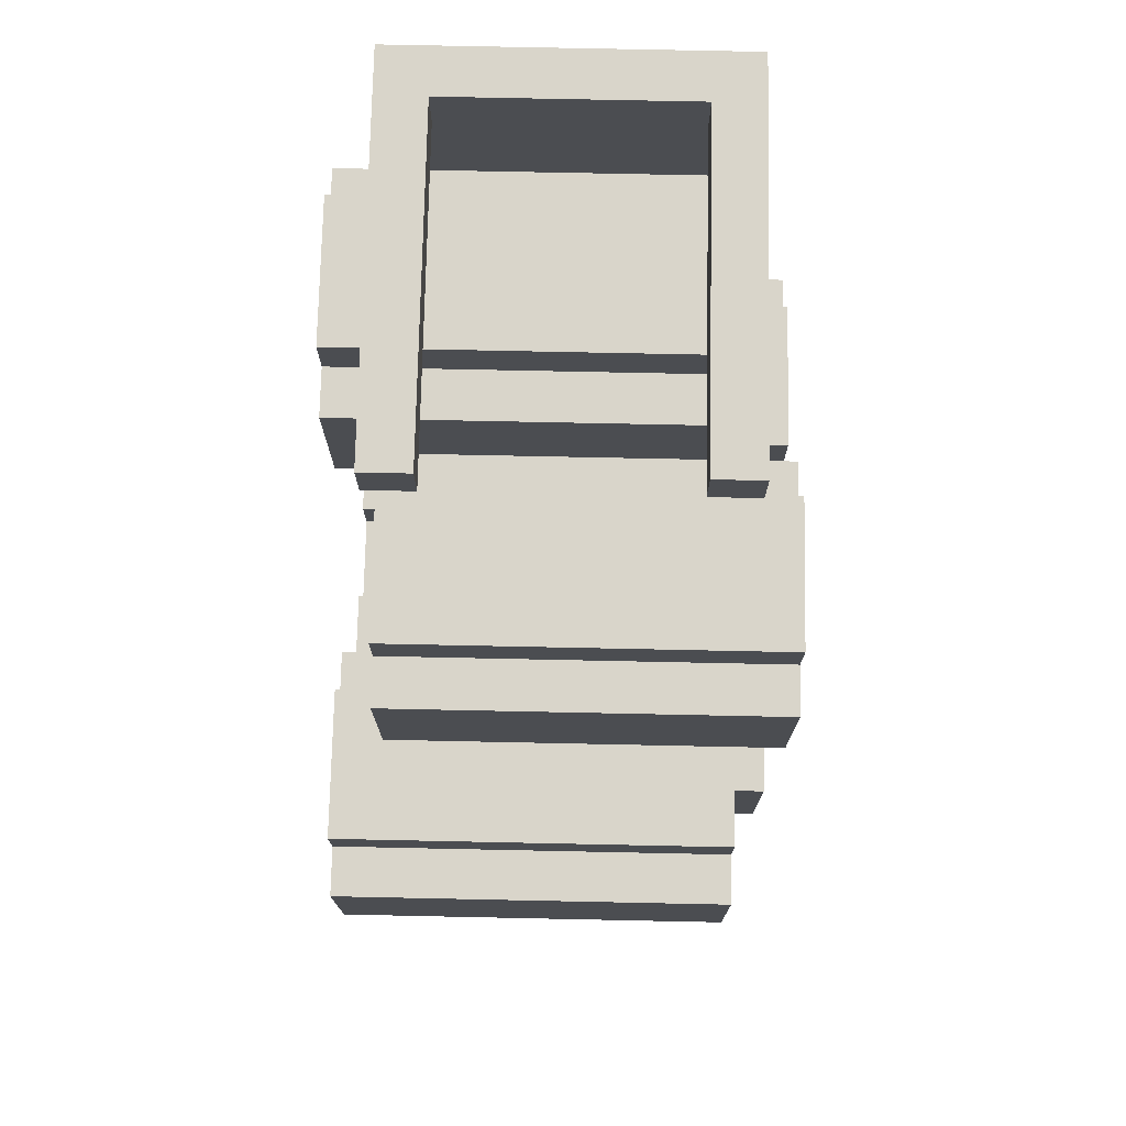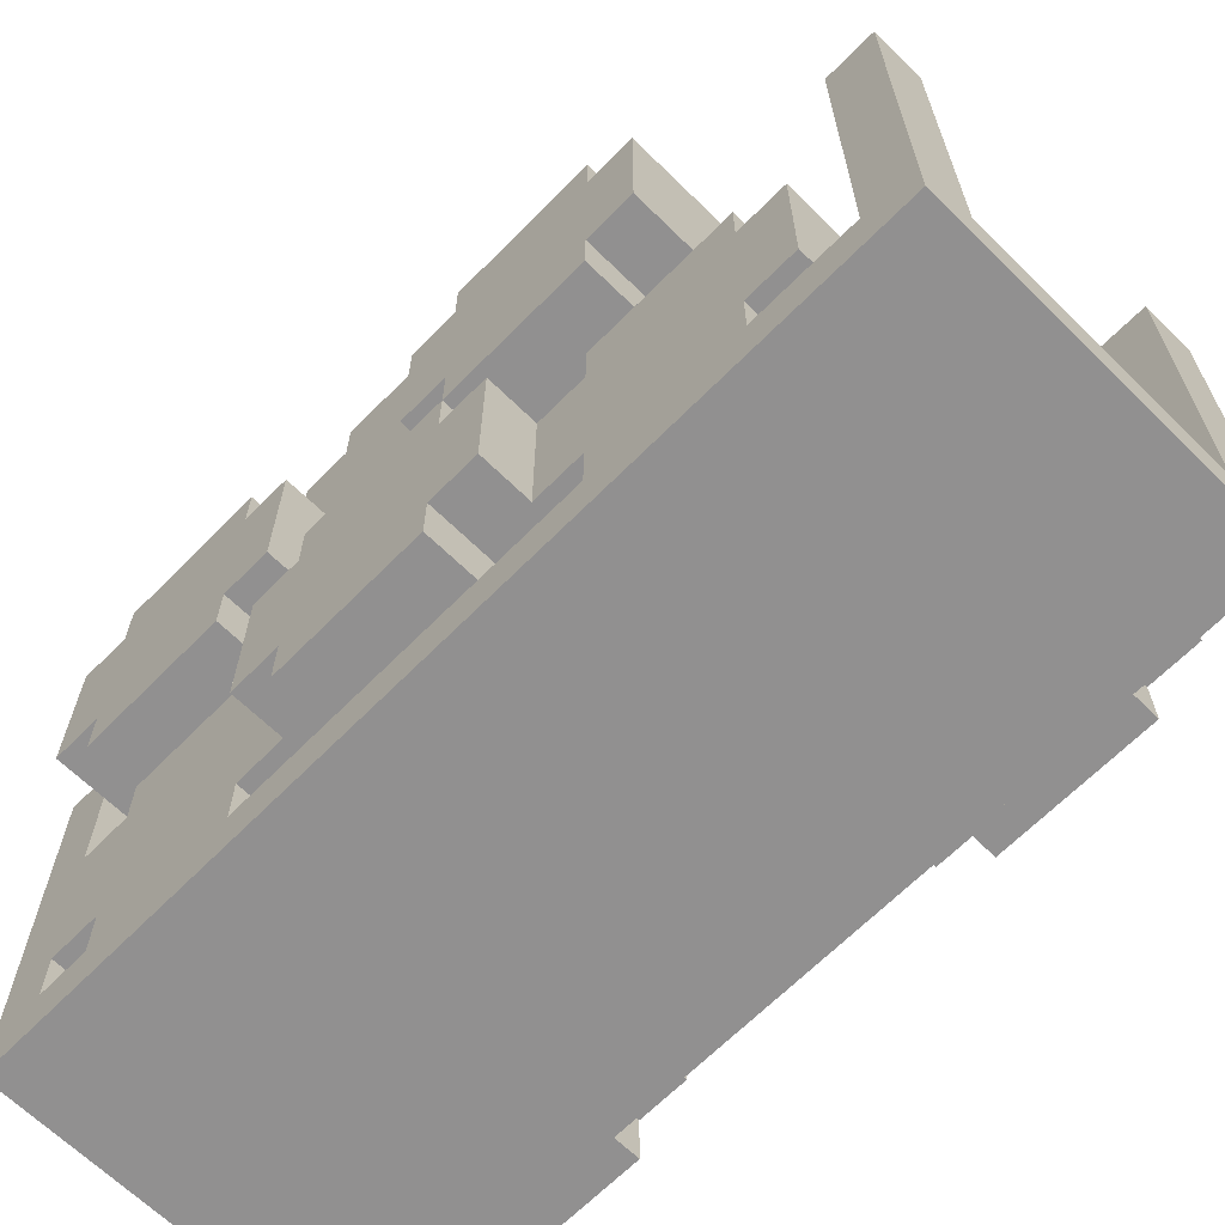
<metadata>
{"format":"obj","ext":"obj","renderer":"f3d","projection":"perspective","resolution":1024,"background":"white","views":[{"elev":74.4,"azim":-178.8,"up":"+Z"},{"elev":-65.8,"azim":-44.6,"up":"+Y"}]}
</metadata>
<code>
o
v -0.6 0.1 0.1
v -0.6 0.1 -0.2
v -0.6 0.2 0.2
v -0.6 0.2 0.1
v -0.6 0.2 -0.2
v -0.6 0.2 -0.3
v -0.6 0.5 0.2
v -0.6 0.5 0.1
v -0.6 0.5 -0.2
v -0.6 0.5 -0.3
v -0.6 0.6 0.4
v -0.6 0.6 0.1
v -0.6 0.6 -0.2
v -0.6 0.6 -0.4
v -0.6 0.6 -0.7
v -0.6 0.7 0.5
v -0.6 0.7 0.4
v -0.6 0.7 0.1
v -0.6 0.7 0
v -0.6 0.7 -0.3
v -0.6 0.7 -0.4
v -0.6 0.7 -0.7
v -0.6 0.7 -0.8
v -0.6 1 0.5
v -0.6 1 0.4
v -0.6 1 0.1
v -0.6 1 0
v -0.6 1 -0.3
v -0.6 1 -0.4
v -0.6 1 -0.7
v -0.6 1 -0.8
v -0.6 1.1 0.4
v -0.6 1.1 0.1
v -0.6 1.1 -0.4
v -0.6 1.1 -0.7
v -0.5 0 0.9
v -0.5 0 0.8
v -0.5 0 -0.8
v -0.5 0 -0.9
v -0.5 0.1 0.8
v -0.5 0.1 0.6
v -0.5 0.1 0.3
v -0.5 0.1 0.1
v -0.5 0.1 -0.2
v -0.5 0.1 -0.4
v -0.5 0.1 -0.7
v -0.5 0.1 -0.8
v -0.5 0.2 0.7
v -0.5 0.2 0.6
v -0.5 0.2 0.3
v -0.5 0.2 0.2
v -0.5 0.2 -0.3
v -0.5 0.2 -0.4
v -0.5 0.2 -0.7
v -0.5 0.2 -0.8
v -0.5 0.5 0.7
v -0.5 0.5 0.6
v -0.5 0.5 0.3
v -0.5 0.5 0.2
v -0.5 0.5 -0.3
v -0.5 0.5 -0.4
v -0.5 0.5 -0.7
v -0.5 0.5 -0.8
v -0.5 0.6 0.6
v -0.5 0.6 0.4
v -0.5 0.6 0.3
v -0.5 0.6 -0.4
v -0.5 0.6 -0.7
v -0.5 0.7 -0.8
v -0.5 0.8 0.9
v -0.5 0.8 0.8
v -0.5 0.8 -0.8
v -0.5 0.8 -0.9
v -0.5 0.9 0
v -0.5 0.9 -0.3
v -0.5 1 0.1
v -0.5 1 0
v -0.5 1 -0.3
v -0.5 1 -0.4
v -0.5 1.1 0.1
v -0.5 1.1 -0.4
v -0.5 1.3 0.1
v -0.5 1.3 0
v -0.5 1.3 -0.3
v -0.5 1.3 -0.4
v -0.5 1.4 0
v -0.5 1.4 -0.3
v 0.1 0.1 0.9
v 0.1 0.1 0.8
v 0.1 0.1 -0.8
v 0.1 0.1 -0.9
v 0.1 0.2 -0.8
v 0.1 0.5 -0.8
v 0.1 0.7 -0.8
v 0.1 0.8 0.9
v 0.1 0.8 0.8
v 0.1 0.8 -0.8
v 0.1 0.8 -0.9
v -0.4 0.1 0.9
v -0.4 0.1 0.8
v -0.4 0.1 -0.8
v -0.4 0.1 -0.9
v -0.4 0.2 -0.8
v -0.4 0.5 -0.8
v -0.4 0.7 -0.8
v -0.4 0.8 0.9
v -0.4 0.8 0.8
v -0.4 0.8 -0.8
v -0.4 0.8 -0.9
v 0.2 0 0.9
v 0.2 0 0.8
v 0.2 0 -0.8
v 0.2 0 -0.9
v 0.2 0.1 0.8
v 0.2 0.1 0.6
v 0.2 0.1 0.3
v 0.2 0.1 0.1
v 0.2 0.1 -0.2
v 0.2 0.1 -0.4
v 0.2 0.1 -0.7
v 0.2 0.1 -0.8
v 0.2 0.2 0.2
v 0.2 0.2 0.1
v 0.2 0.2 -0.2
v 0.2 0.2 -0.3
v 0.2 0.2 -0.8
v 0.2 0.5 0.2
v 0.2 0.5 0.1
v 0.2 0.5 -0.2
v 0.2 0.5 -0.3
v 0.2 0.5 -0.8
v 0.2 0.6 0.4
v 0.2 0.6 0.3
v 0.2 0.6 0.1
v 0.2 0.6 -0.2
v 0.2 0.7 0.5
v 0.2 0.7 0.4
v 0.2 0.7 0.1
v 0.2 0.7 0
v 0.2 0.7 -0.8
v 0.2 0.8 0.9
v 0.2 0.8 0.8
v 0.2 0.8 -0.8
v 0.2 0.8 -0.9
v 0.2 0.9 0
v 0.2 1 0.5
v 0.2 1 0.4
v 0.2 1 0.1
v 0.2 1 0
v 0.2 1.1 0.4
v 0.2 1.1 0.1
v 0.3 0.1 0.6
v 0.3 0.1 0.3
v 0.3 0.1 -0.4
v 0.3 0.1 -0.7
v 0.3 0.2 0.7
v 0.3 0.2 0.6
v 0.3 0.2 0.3
v 0.3 0.2 0.2
v 0.3 0.2 -0.3
v 0.3 0.2 -0.4
v 0.3 0.2 -0.7
v 0.3 0.2 -0.8
v 0.3 0.5 0.7
v 0.3 0.5 0.6
v 0.3 0.5 0.3
v 0.3 0.5 0.2
v 0.3 0.5 -0.3
v 0.3 0.5 -0.4
v 0.3 0.5 -0.7
v 0.3 0.5 -0.8
v 0.3 0.6 0.6
v 0.3 0.6 0.3
v 0.3 0.7 -0.3
v 0.3 0.7 -0.4
v 0.3 0.7 -0.7
v 0.3 0.7 -0.8
v 0.3 0.9 0
v 0.3 0.9 -0.3
v 0.3 1 0.1
v 0.3 1 0
v 0.3 1 -0.3
v 0.3 1 -0.4
v 0.3 1 -0.7
v 0.3 1 -0.8
v 0.3 1.1 -0.4
v 0.3 1.1 -0.7
v 0.3 1.3 0.1
v 0.3 1.3 0
v 0.3 1.3 -0.3
v 0.3 1.3 -0.4
v 0.3 1.4 0
v 0.3 1.4 -0.3
v -0.5 0 0.9
v -0.5 0.8 0.9
v -0.4 0 0.9
v -0.4 0.1 0.9
v -0.4 0.8 0.9
v 0.1 0 0.9
v 0.1 0.1 0.9
v 0.1 0.8 0.9
v 0.2 0 0.9
v 0.2 0.8 0.9
v -0.5 0.2 0.7
v -0.5 0.5 0.7
v 0.3 0.2 0.7
v 0.3 0.5 0.7
v -0.5 0.1 0.6
v -0.5 0.2 0.6
v -0.5 0.5 0.6
v -0.5 0.6 0.6
v 0.2 0.1 0.6
v 0.3 0.1 0.6
v 0.3 0.2 0.6
v 0.3 0.5 0.6
v 0.3 0.6 0.6
v -0.6 0.7 0.5
v -0.6 1 0.5
v 0.2 0.7 0.5
v 0.2 1 0.5
v -0.6 0.6 0.4
v -0.6 0.7 0.4
v -0.6 1 0.4
v -0.6 1.1 0.4
v -0.5 0.6 0.4
v 0.2 0.6 0.4
v 0.2 0.7 0.4
v 0.2 1 0.4
v 0.2 1.1 0.4
v -0.6 0.2 0.2
v -0.6 0.5 0.2
v -0.5 0.2 0.2
v -0.5 0.5 0.2
v -0.6 0.1 0.1
v -0.6 0.2 0.1
v -0.6 0.5 0.1
v -0.6 0.6 0.1
v -0.5 0.1 0.1
v -0.5 1.1 0.1
v -0.5 1.3 0.1
v 0.2 0.1 0.1
v 0.2 0.2 0.1
v 0.2 0.5 0.1
v 0.2 0.6 0.1
v 0.2 1 0.1
v 0.2 1.1 0.1
v 0.3 1 0.1
v 0.3 1.3 0.1
v -0.5 1.3 0
v -0.5 1.4 0
v 0.2 0.9 0
v 0.2 1 0
v 0.3 0.9 0
v 0.3 1 0
v 0.3 1.3 0
v 0.3 1.4 0
v -0.6 0.7 -0.3
v -0.6 1 -0.3
v -0.5 0.9 -0.3
v -0.5 1 -0.3
v 0.2 0.2 -0.3
v 0.2 0.5 -0.3
v 0.3 0.2 -0.3
v 0.3 0.5 -0.3
v 0.3 0.7 -0.3
v 0.3 0.9 -0.3
v -0.6 0.6 -0.4
v -0.6 0.7 -0.4
v -0.6 1 -0.4
v -0.6 1.1 -0.4
v -0.5 0.1 -0.4
v -0.5 0.2 -0.4
v -0.5 0.5 -0.4
v -0.5 0.6 -0.4
v -0.5 1 -0.4
v -0.5 1.1 -0.4
v 0.2 0.1 -0.4
v 0.3 0.1 -0.4
v 0.3 0.2 -0.4
v 0.3 0.5 -0.4
v 0.3 0.7 -0.4
v -0.5 0.1 -0.8
v -0.5 0.2 -0.8
v -0.5 0.5 -0.8
v -0.5 0.7 -0.8
v -0.4 0.1 -0.8
v -0.4 0.2 -0.8
v -0.4 0.5 -0.8
v -0.4 0.7 -0.8
v 0.1 0.1 -0.8
v 0.1 0.2 -0.8
v 0.1 0.5 -0.8
v 0.1 0.7 -0.8
v 0.2 0.1 -0.8
v 0.2 0.2 -0.8
v 0.2 0.5 -0.8
v 0.2 0.7 -0.8
v -0.5 0.1 0.8
v -0.5 0.8 0.8
v -0.4 0.1 0.8
v -0.4 0.8 0.8
v 0.1 0.1 0.8
v 0.1 0.8 0.8
v 0.2 0.1 0.8
v 0.2 0.8 0.8
v -0.5 0.1 0.3
v -0.5 0.2 0.3
v -0.5 0.5 0.3
v -0.5 0.6 0.3
v 0.2 0.1 0.3
v 0.2 0.6 0.3
v 0.3 0.1 0.3
v 0.3 0.2 0.3
v 0.3 0.5 0.3
v 0.3 0.6 0.3
v 0.2 0.2 0.2
v 0.2 0.5 0.2
v 0.3 0.2 0.2
v 0.3 0.5 0.2
v -0.6 0.6 0.1
v -0.6 0.7 0.1
v -0.6 1 0.1
v -0.6 1.1 0.1
v -0.5 1 0.1
v -0.5 1.1 0.1
v 0.2 0.6 0.1
v 0.2 0.7 0.1
v -0.6 0.7 0
v -0.6 1 0
v -0.5 0.9 0
v -0.5 1 0
v 0.2 0.7 0
v 0.2 0.9 0
v -0.6 0.1 -0.2
v -0.6 0.2 -0.2
v -0.6 0.5 -0.2
v -0.6 0.6 -0.2
v -0.5 0.1 -0.2
v 0.2 0.1 -0.2
v 0.2 0.2 -0.2
v 0.2 0.5 -0.2
v 0.2 0.6 -0.2
v -0.6 0.2 -0.3
v -0.6 0.5 -0.3
v -0.5 0.2 -0.3
v -0.5 0.5 -0.3
v -0.5 1.3 -0.3
v -0.5 1.4 -0.3
v 0.3 1.3 -0.3
v 0.3 1.4 -0.3
v -0.5 1.1 -0.4
v -0.5 1.3 -0.4
v 0.3 1.1 -0.4
v 0.3 1.3 -0.4
v -0.6 0.6 -0.7
v -0.6 0.7 -0.7
v -0.6 1 -0.7
v -0.6 1.1 -0.7
v -0.5 0.1 -0.7
v -0.5 0.2 -0.7
v -0.5 0.5 -0.7
v -0.5 0.6 -0.7
v 0.2 0.1 -0.7
v 0.3 0.1 -0.7
v 0.3 0.2 -0.7
v 0.3 0.5 -0.7
v 0.3 0.7 -0.7
v 0.3 1 -0.7
v 0.3 1.1 -0.7
v -0.6 0.7 -0.8
v -0.6 1 -0.8
v -0.5 0.7 -0.8
v -0.5 0.8 -0.8
v -0.4 0.2 -0.8
v -0.4 0.5 -0.8
v -0.4 0.7 -0.8
v -0.4 0.8 -0.8
v 0.1 0.2 -0.8
v 0.1 0.5 -0.8
v 0.1 0.7 -0.8
v 0.1 0.8 -0.8
v 0.2 0.2 -0.8
v 0.2 0.5 -0.8
v 0.2 0.7 -0.8
v 0.2 0.8 -0.8
v 0.3 0.2 -0.8
v 0.3 0.5 -0.8
v 0.3 0.7 -0.8
v 0.3 1 -0.8
v -0.5 0 -0.9
v -0.5 0.8 -0.9
v -0.4 0 -0.9
v -0.4 0.1 -0.9
v -0.4 0.8 -0.9
v 0.1 0 -0.9
v 0.1 0.1 -0.9
v 0.1 0.8 -0.9
v 0.2 0 -0.9
v 0.2 0.8 -0.9
v -0.5 0 0.9
v -0.4 0 0.9
v 0.1 0 0.9
v 0.2 0 0.9
v -0.5 0 0.8
v -0.4 0 0.8
v 0.1 0 0.8
v 0.2 0 0.8
v -0.5 0 -0.8
v -0.4 0 -0.8
v 0.1 0 -0.8
v 0.2 0 -0.8
v -0.5 0 -0.9
v -0.4 0 -0.9
v 0.1 0 -0.9
v 0.2 0 -0.9
v 0.2 0.1 0.6
v 0.3 0.1 0.6
v 0.2 0.1 0.3
v 0.3 0.1 0.3
v -0.6 0.1 0.1
v -0.5 0.1 0.1
v -0.6 0.1 -0.2
v -0.5 0.1 -0.2
v 0.2 0.1 -0.4
v 0.3 0.1 -0.4
v 0.2 0.1 -0.7
v 0.3 0.1 -0.7
v -0.5 0.2 0.7
v 0.3 0.2 0.7
v -0.5 0.2 0.6
v 0.3 0.2 0.6
v -0.5 0.2 0.3
v 0.3 0.2 0.3
v -0.6 0.2 0.2
v -0.5 0.2 0.2
v 0.2 0.2 0.2
v 0.3 0.2 0.2
v -0.6 0.2 0.1
v 0.2 0.2 0.1
v -0.6 0.2 -0.2
v 0.2 0.2 -0.2
v -0.6 0.2 -0.3
v -0.5 0.2 -0.3
v 0.2 0.2 -0.3
v 0.3 0.2 -0.3
v -0.5 0.2 -0.4
v 0.3 0.2 -0.4
v -0.5 0.2 -0.7
v 0.3 0.2 -0.7
v -0.5 0.2 -0.8
v -0.4 0.2 -0.8
v 0.1 0.2 -0.8
v 0.2 0.2 -0.8
v 0.3 0.2 -0.8
v -0.6 0.6 0.4
v -0.5 0.6 0.4
v -0.5 0.6 0.3
v 0.2 0.6 0.3
v -0.6 0.6 0.1
v 0.2 0.6 0.1
v -0.6 0.6 -0.4
v -0.5 0.6 -0.4
v -0.6 0.6 -0.7
v -0.5 0.6 -0.7
v -0.6 0.7 0.5
v 0.2 0.7 0.5
v -0.6 0.7 0.4
v 0.2 0.7 0.4
v -0.6 0.7 0.1
v 0.2 0.7 0.1
v -0.6 0.7 0
v 0.2 0.7 0
v -0.6 0.7 -0.3
v 0.3 0.7 -0.3
v -0.6 0.7 -0.4
v 0.3 0.7 -0.4
v -0.6 0.7 -0.7
v 0.3 0.7 -0.7
v -0.6 0.7 -0.8
v -0.5 0.7 -0.8
v -0.4 0.7 -0.8
v 0.1 0.7 -0.8
v 0.2 0.7 -0.8
v 0.3 0.7 -0.8
v -0.5 0.9 0
v 0.2 0.9 0
v 0.3 0.9 0
v -0.5 0.9 -0.3
v 0.3 0.9 -0.3
v 0.2 1 0.1
v 0.3 1 0.1
v 0.2 1 0
v 0.3 1 0
v -0.4 0.1 0.9
v 0.1 0.1 0.9
v -0.5 0.1 0.8
v -0.4 0.1 0.8
v 0.1 0.1 0.8
v 0.2 0.1 0.8
v -0.5 0.1 0.6
v 0.2 0.1 0.6
v -0.5 0.1 0.3
v 0.2 0.1 0.3
v -0.5 0.1 0.1
v 0.2 0.1 0.1
v -0.5 0.1 -0.2
v 0.2 0.1 -0.2
v -0.5 0.1 -0.4
v 0.2 0.1 -0.4
v -0.5 0.1 -0.7
v 0.2 0.1 -0.7
v -0.5 0.1 -0.8
v -0.4 0.1 -0.8
v 0.1 0.1 -0.8
v 0.2 0.1 -0.8
v -0.4 0.1 -0.9
v 0.1 0.1 -0.9
v -0.5 0.5 0.7
v 0.3 0.5 0.7
v -0.5 0.5 0.6
v 0.3 0.5 0.6
v -0.5 0.5 0.3
v 0.3 0.5 0.3
v -0.6 0.5 0.2
v -0.5 0.5 0.2
v 0.2 0.5 0.2
v 0.3 0.5 0.2
v -0.6 0.5 0.1
v 0.2 0.5 0.1
v -0.6 0.5 -0.2
v 0.2 0.5 -0.2
v -0.6 0.5 -0.3
v -0.5 0.5 -0.3
v 0.2 0.5 -0.3
v 0.3 0.5 -0.3
v -0.5 0.5 -0.4
v 0.3 0.5 -0.4
v -0.5 0.5 -0.7
v 0.3 0.5 -0.7
v -0.5 0.5 -0.8
v -0.4 0.5 -0.8
v 0.1 0.5 -0.8
v 0.2 0.5 -0.8
v 0.3 0.5 -0.8
v -0.5 0.6 0.6
v 0.3 0.6 0.6
v -0.5 0.6 0.4
v 0.2 0.6 0.4
v 0.2 0.6 0.3
v 0.3 0.6 0.3
v -0.6 0.6 0.1
v 0.2 0.6 0.1
v -0.6 0.6 -0.2
v 0.2 0.6 -0.2
v -0.5 0.8 0.9
v -0.4 0.8 0.9
v 0.1 0.8 0.9
v 0.2 0.8 0.9
v -0.5 0.8 0.8
v -0.4 0.8 0.8
v 0.1 0.8 0.8
v 0.2 0.8 0.8
v -0.5 0.8 -0.8
v -0.4 0.8 -0.8
v 0.1 0.8 -0.8
v 0.2 0.8 -0.8
v -0.5 0.8 -0.9
v -0.4 0.8 -0.9
v 0.1 0.8 -0.9
v 0.2 0.8 -0.9
v -0.6 1 0.5
v 0.2 1 0.5
v -0.6 1 0.4
v 0.2 1 0.4
v -0.6 1 0.1
v -0.5 1 0.1
v -0.6 1 0
v -0.5 1 0
v -0.6 1 -0.3
v -0.5 1 -0.3
v -0.6 1 -0.4
v -0.5 1 -0.4
v -0.6 1 -0.7
v 0.3 1 -0.7
v -0.6 1 -0.8
v 0.3 1 -0.8
v -0.6 1.1 0.4
v 0.2 1.1 0.4
v -0.6 1.1 0.1
v -0.5 1.1 0.1
v 0.2 1.1 0.1
v -0.6 1.1 -0.4
v -0.5 1.1 -0.4
v 0.3 1.1 -0.4
v -0.6 1.1 -0.7
v 0.3 1.1 -0.7
v -0.5 1.3 0.1
v 0.3 1.3 0.1
v -0.5 1.3 0
v 0.3 1.3 0
v -0.5 1.3 -0.3
v 0.3 1.3 -0.3
v -0.5 1.3 -0.4
v 0.3 1.3 -0.4
v -0.5 1.4 0
v 0.3 1.4 0
v -0.5 1.4 -0.3
v 0.3 1.4 -0.3
f 4 2 1
f 5 2 4
f 7 4 3
f 8 5 4
f 8 4 7
f 9 6 5
f 9 5 8
f 10 6 9
f 12 9 8
f 13 9 12
f 17 12 11
f 18 12 17
f 21 15 14
f 22 15 21
f 24 17 16
f 25 18 17
f 25 17 24
f 26 19 18
f 26 18 25
f 27 19 26
f 28 21 20
f 29 22 21
f 29 21 28
f 30 23 22
f 30 22 29
f 31 23 30
f 32 26 25
f 33 26 32
f 34 30 29
f 35 30 34
f 40 37 36
f 40 38 37
f 41 38 40
f 42 38 41
f 43 38 42
f 44 38 43
f 45 38 44
f 46 38 45
f 47 39 38
f 47 38 46
f 49 42 41
f 50 42 49
f 53 46 45
f 54 46 53
f 55 39 47
f 56 49 48
f 57 50 49
f 57 49 56
f 58 51 50
f 58 50 57
f 59 51 58
f 60 53 52
f 61 54 53
f 61 53 60
f 62 55 54
f 62 54 61
f 63 39 55
f 63 55 62
f 64 58 57
f 65 58 64
f 66 58 65
f 67 62 61
f 68 62 67
f 69 39 63
f 70 40 36
f 71 40 70
f 72 39 69
f 73 39 72
f 77 75 74
f 78 75 77
f 80 77 76
f 81 79 78
f 82 77 80
f 83 78 77
f 83 77 82
f 84 81 78
f 84 78 83
f 85 81 84
f 86 84 83
f 87 84 86
f 92 91 90
f 93 91 92
f 94 91 93
f 95 89 88
f 96 89 95
f 97 91 94
f 98 91 97
f 101 102 103
f 103 102 104
f 104 102 105
f 99 100 106
f 106 100 107
f 105 102 108
f 108 102 109
f 110 111 114
f 111 112 114
f 114 112 115
f 115 112 116
f 116 112 117
f 117 112 118
f 118 112 119
f 119 112 120
f 112 113 121
f 120 112 121
f 117 118 123
f 123 118 124
f 121 113 126
f 122 123 127
f 123 124 128
f 127 123 128
f 124 125 129
f 128 124 129
f 129 125 130
f 126 113 131
f 128 129 134
f 134 129 135
f 132 133 137
f 133 134 137
f 137 134 138
f 131 113 140
f 110 114 141
f 141 114 142
f 140 113 143
f 143 113 144
f 138 139 145
f 136 137 146
f 137 138 147
f 146 137 147
f 138 145 148
f 147 138 148
f 148 145 149
f 147 148 150
f 150 148 151
f 152 153 157
f 157 153 158
f 154 155 161
f 161 155 162
f 156 157 164
f 157 158 165
f 164 157 165
f 158 159 166
f 165 158 166
f 166 159 167
f 160 161 168
f 161 162 169
f 168 161 169
f 162 163 170
f 169 162 170
f 170 163 171
f 165 166 172
f 172 166 173
f 169 170 175
f 175 170 176
f 174 175 179
f 178 179 181
f 179 175 182
f 181 179 182
f 175 176 183
f 182 175 183
f 176 177 184
f 183 176 184
f 184 177 185
f 182 183 186
f 183 184 186
f 186 184 187
f 180 181 188
f 181 182 189
f 188 181 189
f 182 186 190
f 189 182 190
f 190 186 191
f 189 190 192
f 192 190 193
f 196 195 194
f 197 195 196
f 198 195 197
f 199 197 196
f 200 197 199
f 202 200 199
f 202 201 200
f 203 201 202
f 206 205 204
f 207 205 206
f 212 209 208
f 213 209 212
f 214 209 213
f 215 211 210
f 216 211 215
f 219 218 217
f 220 218 219
f 225 222 221
f 226 222 225
f 227 222 226
f 228 224 223
f 229 224 228
f 232 231 230
f 233 231 232
f 238 235 234
f 241 235 238
f 242 235 241
f 243 237 236
f 244 237 243
f 246 240 239
f 247 246 245
f 248 240 246
f 248 246 247
f 253 252 251
f 254 252 253
f 255 250 249
f 256 250 255
f 259 258 257
f 260 258 259
f 263 262 261
f 264 262 263
f 265 259 257
f 266 259 265
f 274 268 267
f 275 270 269
f 276 270 275
f 277 272 271
f 278 272 277
f 279 272 278
f 280 274 273
f 281 268 274
f 281 274 280
f 286 283 282
f 287 283 286
f 288 285 284
f 289 285 288
f 294 291 290
f 295 291 294
f 296 293 292
f 297 293 296
f 298 299 300
f 300 299 301
f 302 303 304
f 304 303 305
f 306 307 310
f 308 309 311
f 310 307 312
f 312 307 313
f 308 311 314
f 314 311 315
f 316 317 318
f 318 317 319
f 322 323 324
f 324 323 325
f 320 321 326
f 326 321 327
f 328 329 330
f 330 329 331
f 328 330 332
f 332 330 333
f 334 335 338
f 338 335 339
f 339 335 340
f 336 337 341
f 341 337 342
f 343 344 345
f 345 344 346
f 347 348 349
f 349 348 350
f 351 352 353
f 353 352 354
f 355 356 362
f 359 360 363
f 363 360 364
f 364 360 365
f 361 362 366
f 362 356 367
f 366 362 367
f 357 358 368
f 368 358 369
f 370 371 372
f 372 371 373
f 373 371 377
f 374 375 378
f 378 375 379
f 376 377 380
f 377 371 381
f 380 377 381
f 381 371 385
f 382 383 386
f 386 383 387
f 384 385 388
f 385 371 389
f 388 385 389
f 390 391 392
f 392 391 393
f 393 391 394
f 392 393 395
f 395 393 396
f 395 396 398
f 396 397 398
f 398 397 399
f 404 401 400
f 405 402 401
f 405 401 404
f 406 403 402
f 406 402 405
f 407 403 406
f 408 405 404
f 408 406 405
f 408 407 406
f 409 407 408
f 410 407 409
f 411 407 410
f 412 409 408
f 413 410 409
f 413 409 412
f 414 411 410
f 414 410 413
f 415 411 414
f 418 417 416
f 419 417 418
f 422 421 420
f 423 421 422
f 426 425 424
f 427 425 426
f 430 429 428
f 431 429 430
f 435 433 432
f 436 433 435
f 437 433 436
f 438 435 434
f 438 436 435
f 439 436 438
f 442 441 440
f 443 441 442
f 444 441 443
f 446 444 443
f 446 445 444
f 447 445 446
f 450 449 448
f 451 449 450
f 452 449 451
f 453 449 452
f 454 449 453
f 457 456 455
f 459 457 455
f 459 458 457
f 460 458 459
f 463 462 461
f 464 462 463
f 467 466 465
f 468 466 467
f 471 470 469
f 472 470 471
f 475 474 473
f 476 474 475
f 479 478 477
f 480 478 479
f 481 478 480
f 482 478 481
f 483 478 482
f 484 478 483
f 488 486 485
f 488 487 486
f 489 487 488
f 492 491 490
f 493 491 492
f 494 495 497
f 497 495 498
f 496 497 500
f 498 499 500
f 497 498 500
f 500 499 501
f 502 503 504
f 504 503 505
f 506 507 508
f 508 507 509
f 510 511 512
f 512 511 513
f 513 511 514
f 514 511 515
f 513 514 516
f 516 514 517
f 518 519 520
f 520 519 521
f 522 523 525
f 525 523 526
f 526 523 527
f 524 525 528
f 525 526 528
f 528 526 529
f 530 531 532
f 532 531 533
f 533 531 534
f 533 534 536
f 534 535 536
f 536 535 537
f 538 539 540
f 540 539 541
f 541 539 542
f 542 539 543
f 543 539 544
f 545 546 547
f 547 546 548
f 548 546 549
f 549 546 550
f 551 552 553
f 553 552 554
f 555 556 559
f 559 556 560
f 557 558 561
f 561 558 562
f 563 564 567
f 567 564 568
f 565 566 569
f 569 566 570
f 571 572 573
f 573 572 574
f 575 576 577
f 577 576 578
f 579 580 581
f 581 580 582
f 583 584 585
f 585 584 586
f 587 588 589
f 589 588 590
f 590 588 591
f 592 593 595
f 593 594 595
f 595 594 596
f 597 598 599
f 599 598 600
f 601 602 603
f 603 602 604
f 605 606 607
f 607 606 608

</code>
